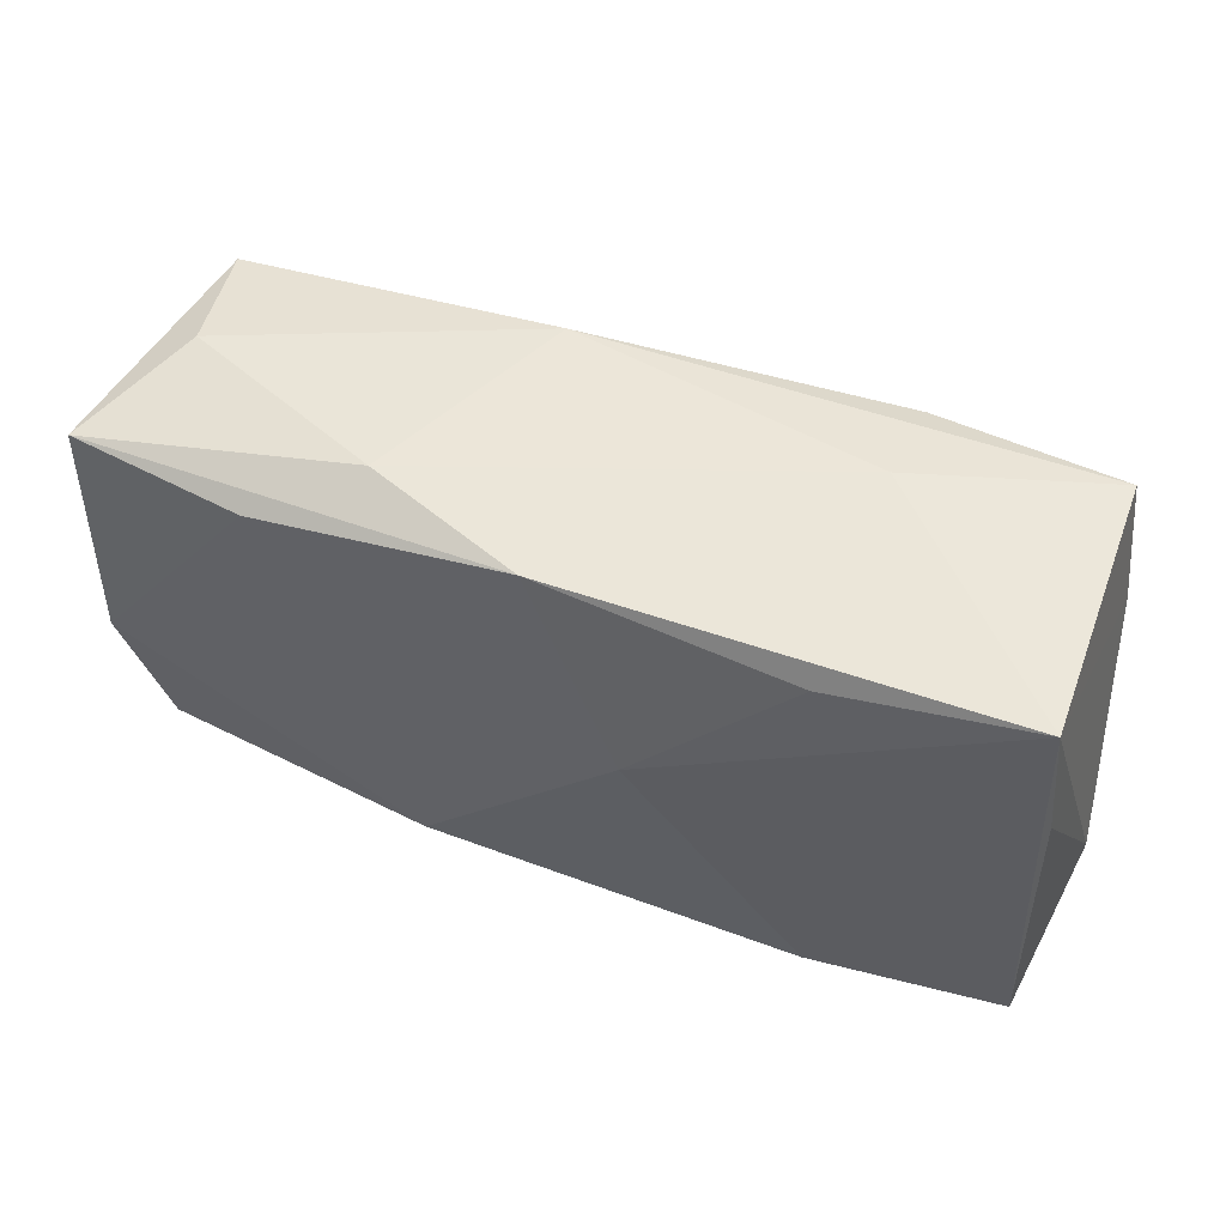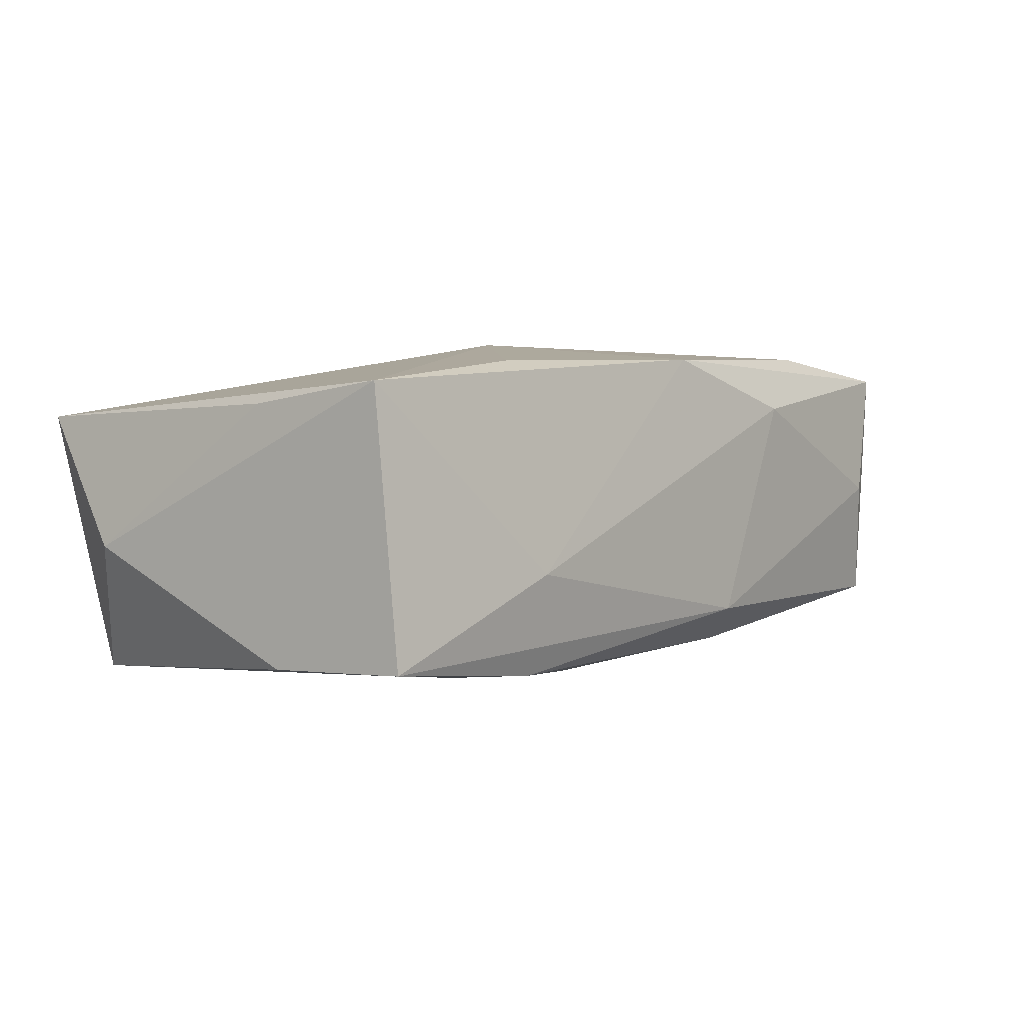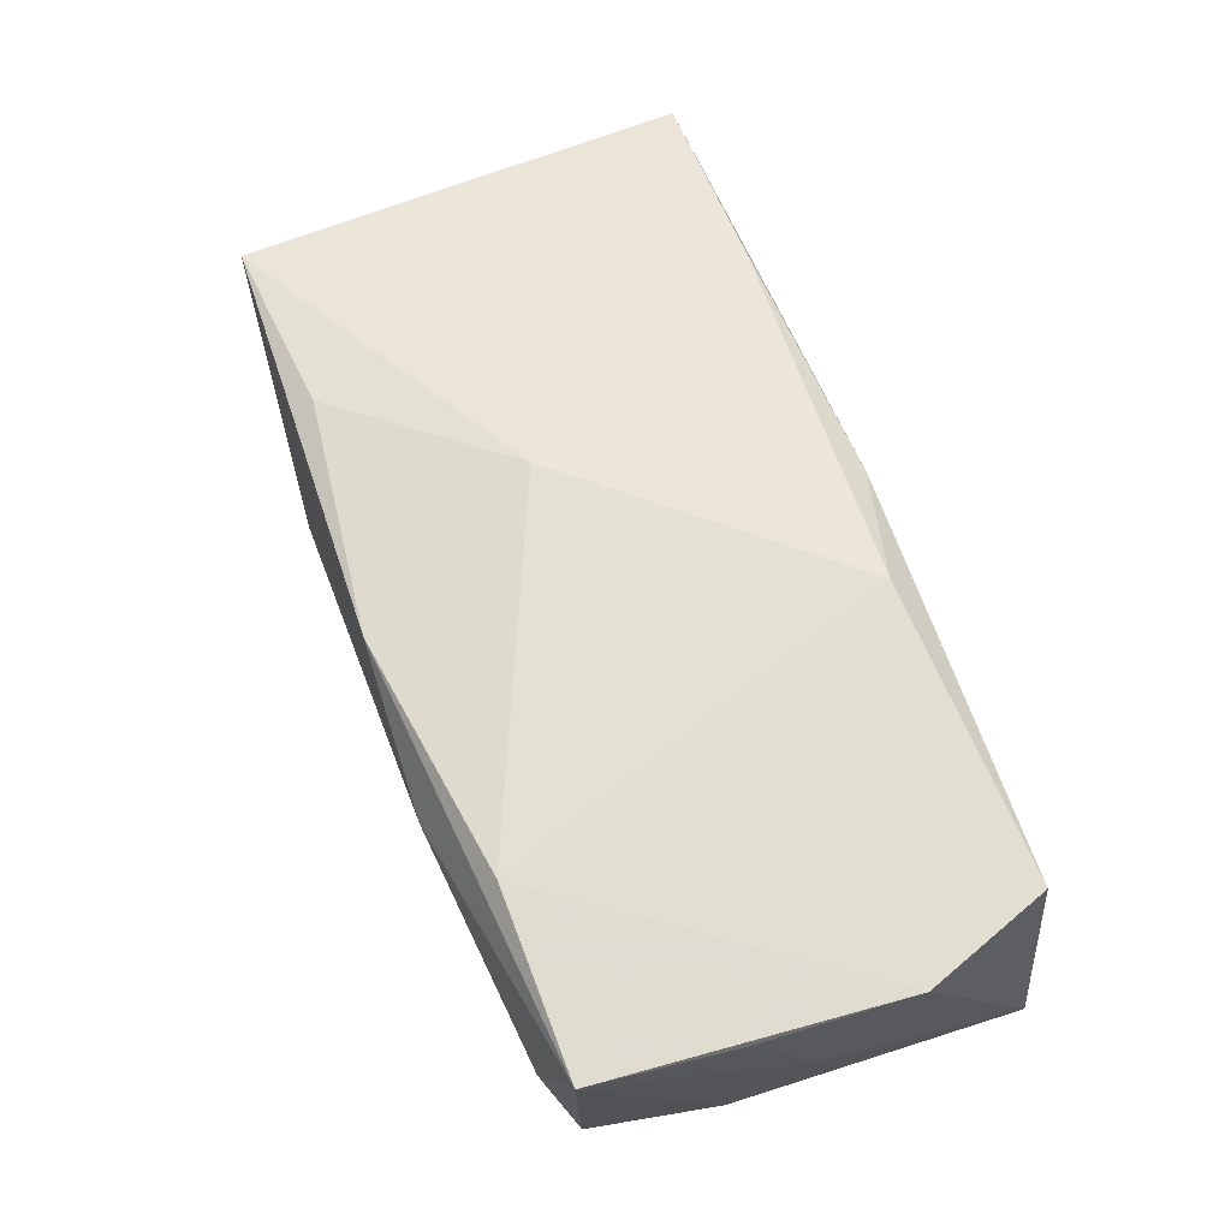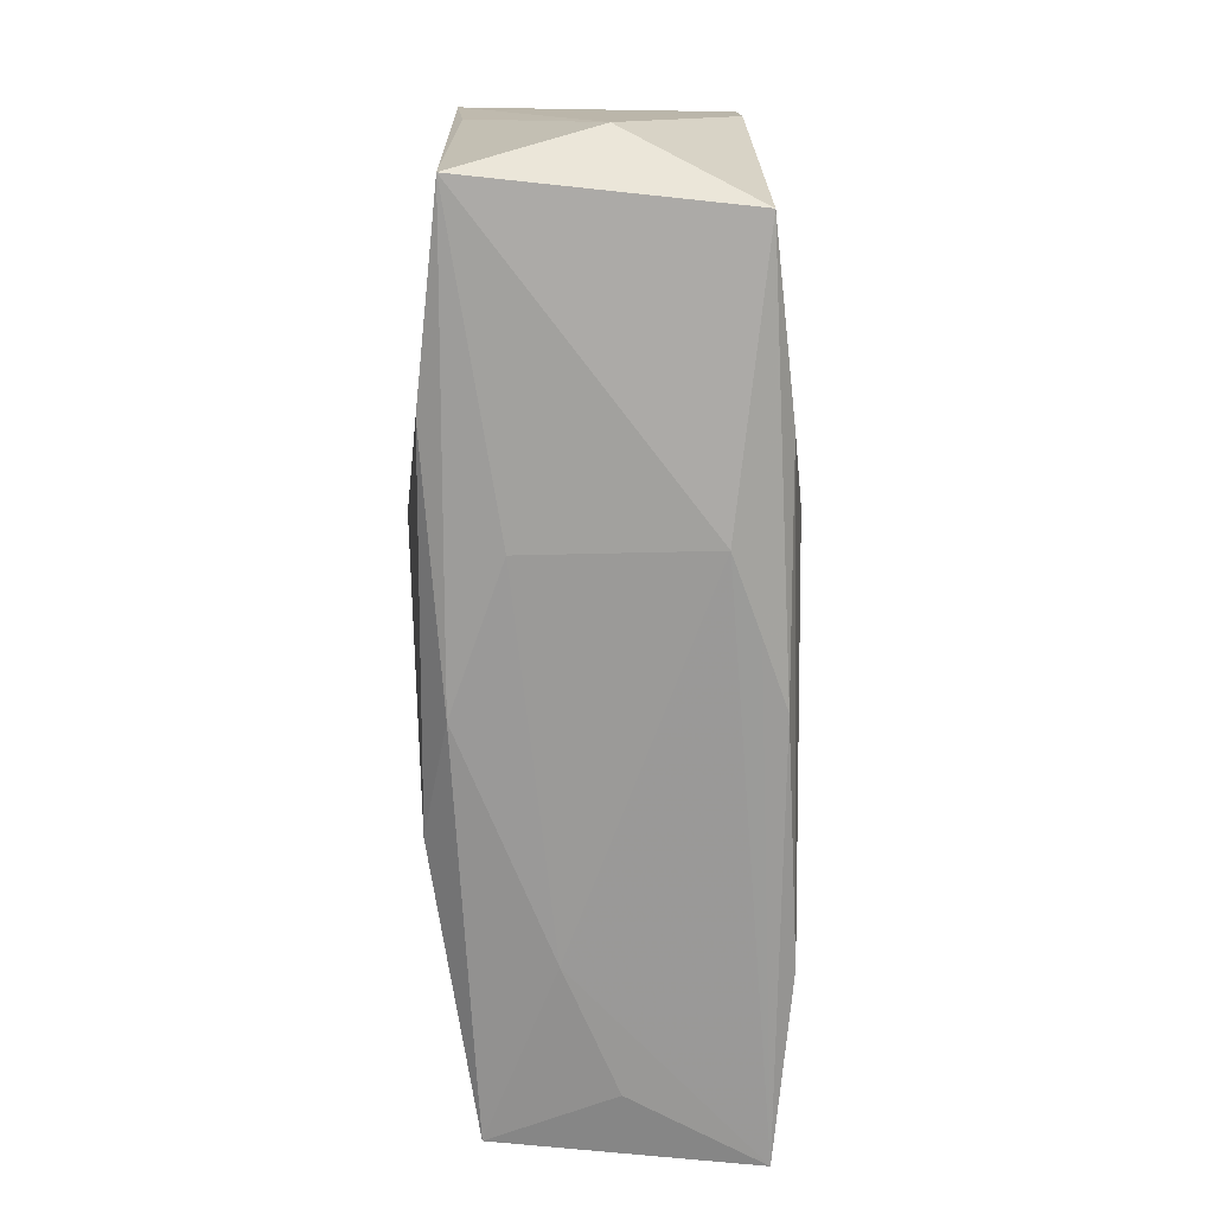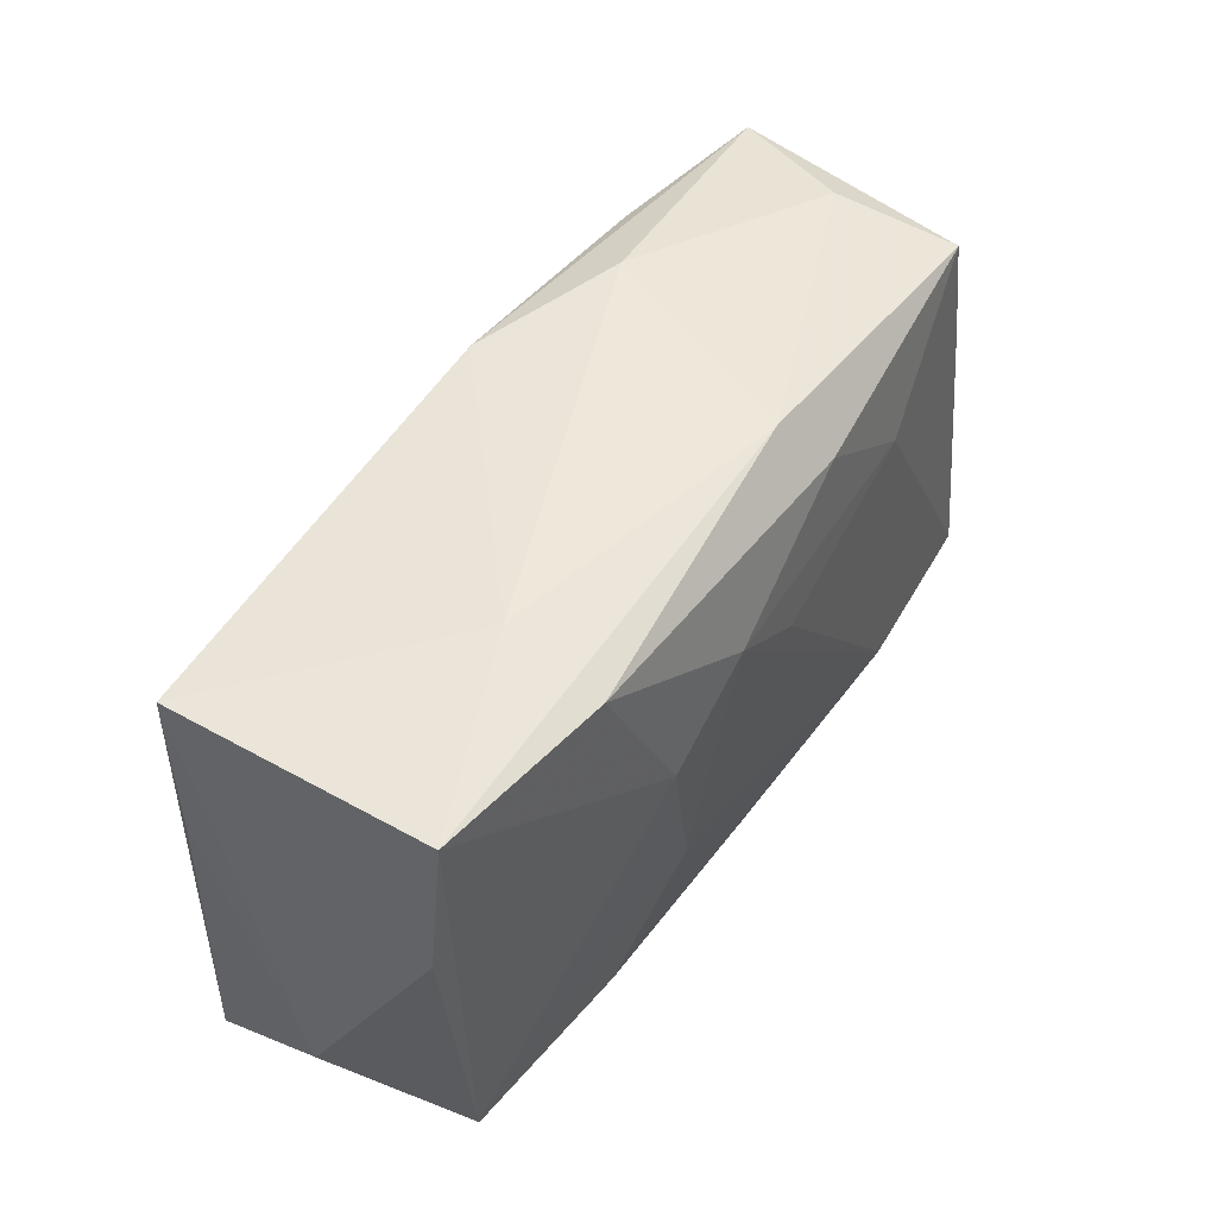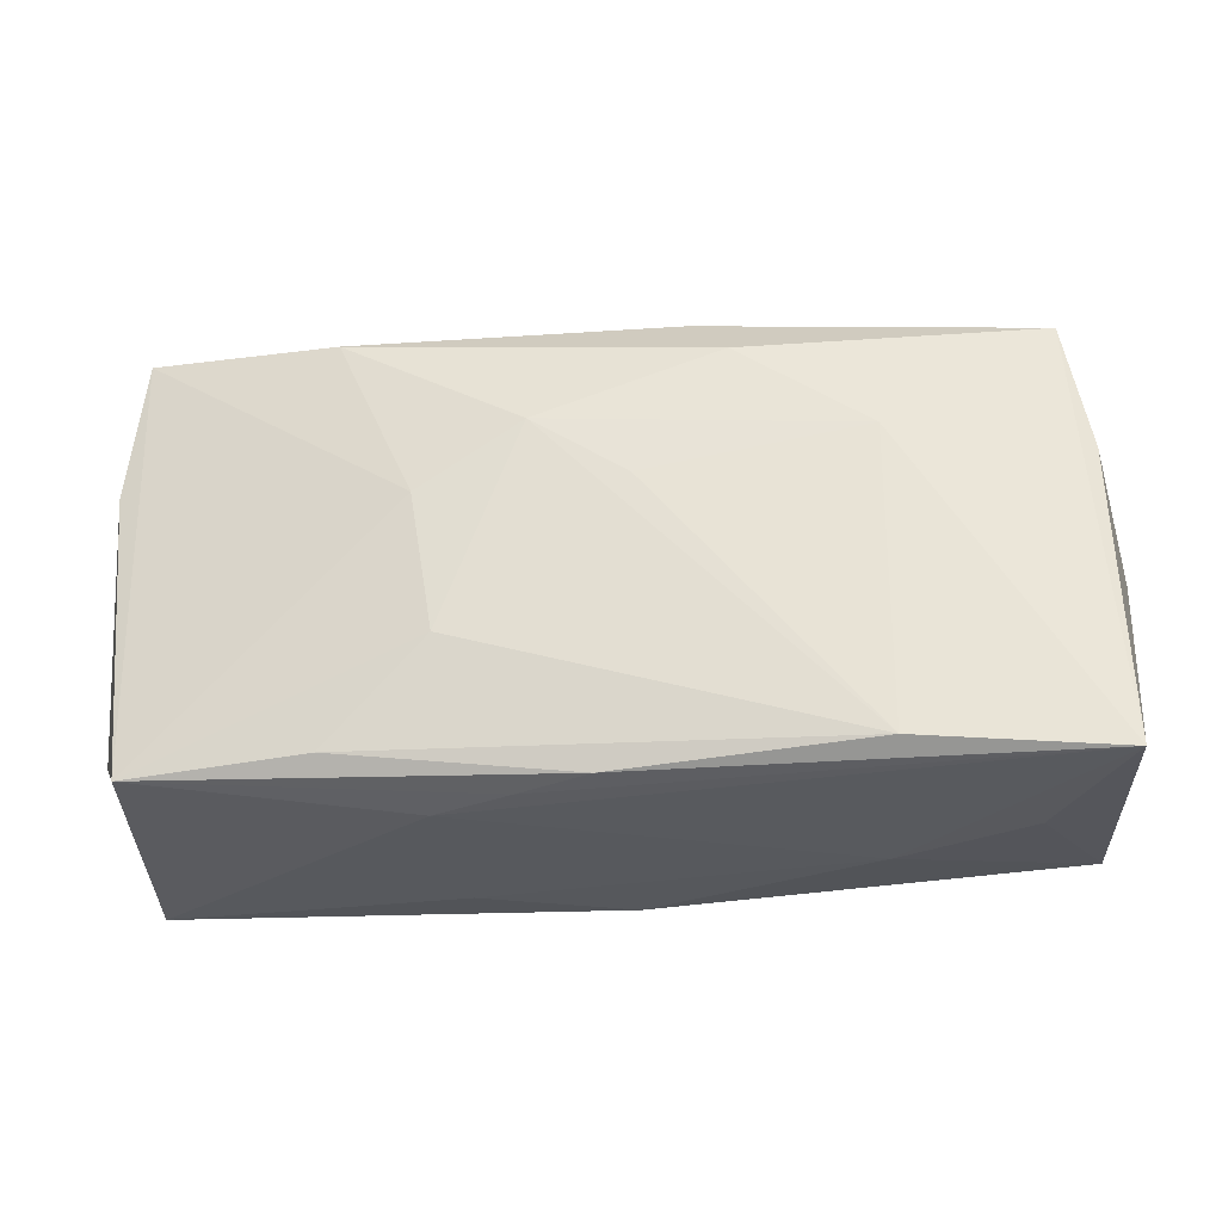
<metadata>
{"format":"obj","ext":"obj","renderer":"f3d","projection":"perspective","resolution":1024,"background":"white","views":[{"elev":53.1,"azim":25.8,"up":"+Y"},{"elev":-1.1,"azim":131.6,"up":"+Z"},{"elev":66.5,"azim":-110.4,"up":"+Z"},{"elev":-69.1,"azim":94.5,"up":"+Y"},{"elev":50.3,"azim":127.5,"up":"+Y"},{"elev":-28.3,"azim":-167.4,"up":"+Y"}]}
</metadata>
<code>
v 0.03549 0.0184 0.008506
v -0.0003736 0.01952 0.01261
v 0.004565 -0.01877 -0.01101
v -0.03004 -0.01905 0.001028
v -0.004183 0.003982 -0.01364
v -0.02157 -0.01743 -0.01205
v 0.03635 0.006592 0.007365
v -0.03155 0.018 0.002305
v 0.0198 0.01711 0.01118
v 0.02136 -0.01804 0.01049
v -0.03557 0.01648 0.01318
v 0.00969 -0.007683 -0.01473
v 0.01156 0.003694 -0.01483
v 0.003308 0.009012 -0.01438
v 0.03268 -0.01619 -0.01356
v 0.01806 0.0179 -0.01368
v -0.01104 0.0147 -0.01178
v -0.00131 -0.01844 -0.01254
v -0.03436 0.01586 -0.007412
v 0.007704 0.004106 0.01429
v -0.03748 -0.007674 0.01232
v 0.01093 -0.01901 -0.009263
v 0.01186 -0.01932 0.005445
v -0.03747 -0.0009154 0.002122
v -0.03716 -0.01865 -0.009333
v 0.03339 0.01876 -0.01293
v -0.02087 0.01662 0.01429
v -0.01349 0.02008 0.009056
v 0.03797 -0.01031 -0.003461
v 0.03701 -0.01822 0.007487
v -0.02151 0.007353 -0.01095
v -0.03362 -0.01821 0.01155
v 0.03488 0.007221 -0.01285
v 0.01827 0.02006 -0.005682
v -0.03636 0.00537 -0.007407
v -0.01903 -0.01932 0.004581
v -0.00946 -0.01676 0.01336
v 0.01776 -0.01573 -0.01411
v -0.007614 0.01908 -0.008947
v -0.0367 0.005005 0.01238
v 0.0003123 -0.01932 0.01056
f 24 25 21
f 21 25 32
f 26 15 13
f 22 15 30
f 30 1 20
f 27 11 21
f 16 13 14
f 26 13 16
f 34 1 26
f 21 11 40
f 40 24 21
f 11 24 40
f 41 32 36
f 36 25 22
f 37 32 41
f 20 27 37
f 21 32 37
f 37 27 21
f 3 15 22
f 3 18 15
f 22 25 3
f 25 18 3
f 12 13 15
f 14 13 12
f 22 30 23
f 23 30 41
f 23 36 22
f 41 36 23
f 29 30 15
f 20 1 9
f 4 32 25
f 25 36 4
f 4 36 32
f 41 30 10
f 10 37 41
f 10 30 20
f 20 37 10
f 15 18 38
f 38 12 15
f 6 18 25
f 6 38 18
f 12 38 6
f 14 12 6
f 6 5 14
f 1 30 7
f 7 29 1
f 30 29 7
f 33 15 26
f 26 1 33
f 1 29 33
f 33 29 15
f 35 24 11
f 11 19 35
f 25 24 35
f 35 19 25
f 26 16 39
f 39 34 26
f 39 28 34
f 1 34 2
f 34 28 2
f 2 9 1
f 11 27 2
f 2 28 11
f 2 27 20
f 20 9 2
f 5 6 31
f 14 5 31
f 25 19 31
f 31 6 25
f 8 39 19
f 28 39 8
f 8 19 11
f 11 28 8
f 14 31 17
f 17 31 19
f 17 16 14
f 17 39 16
f 19 39 17

</code>
